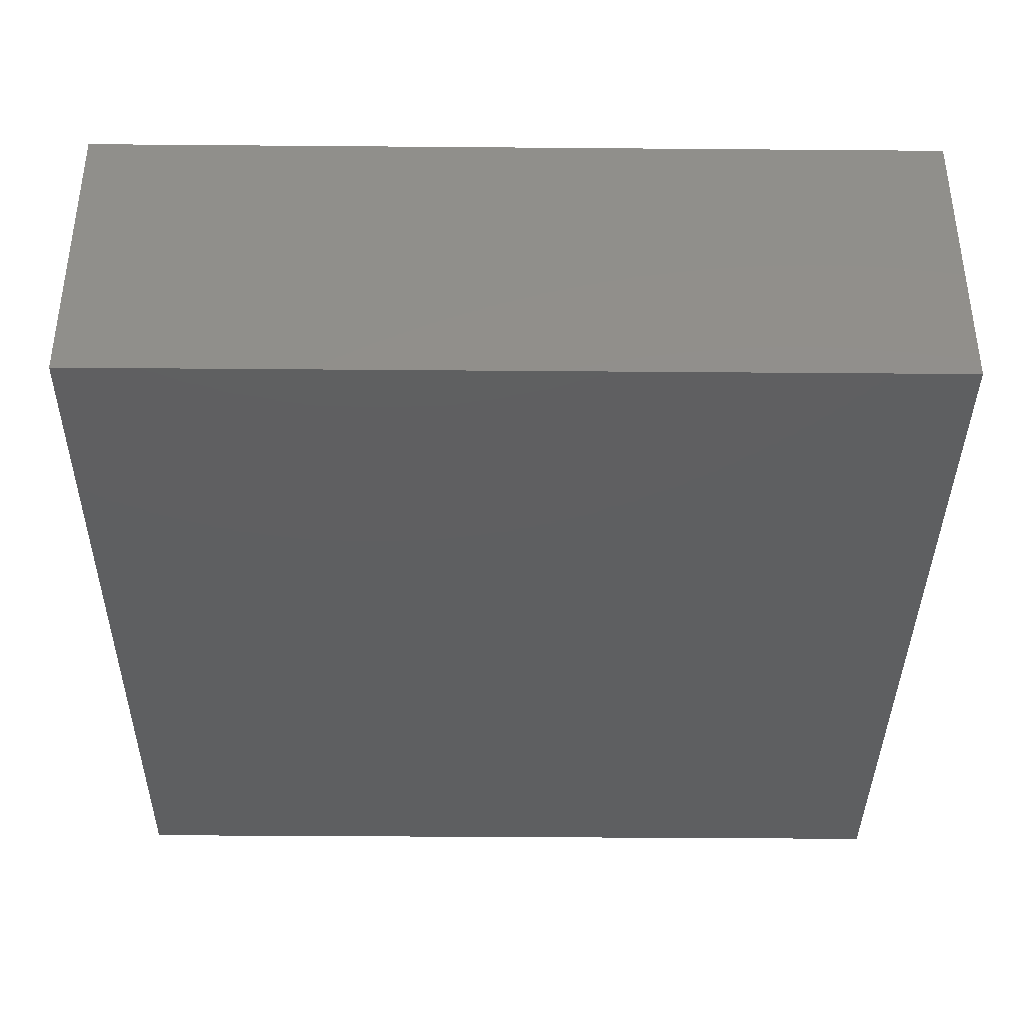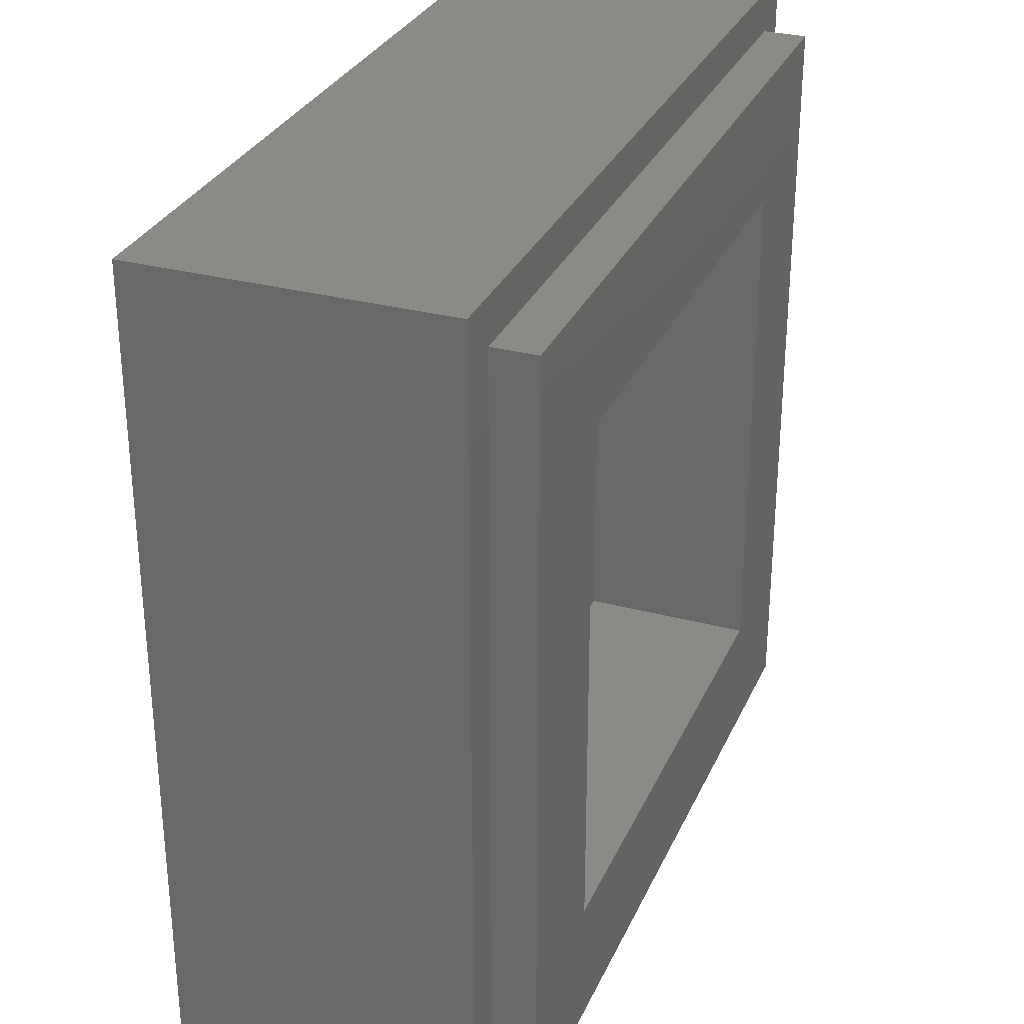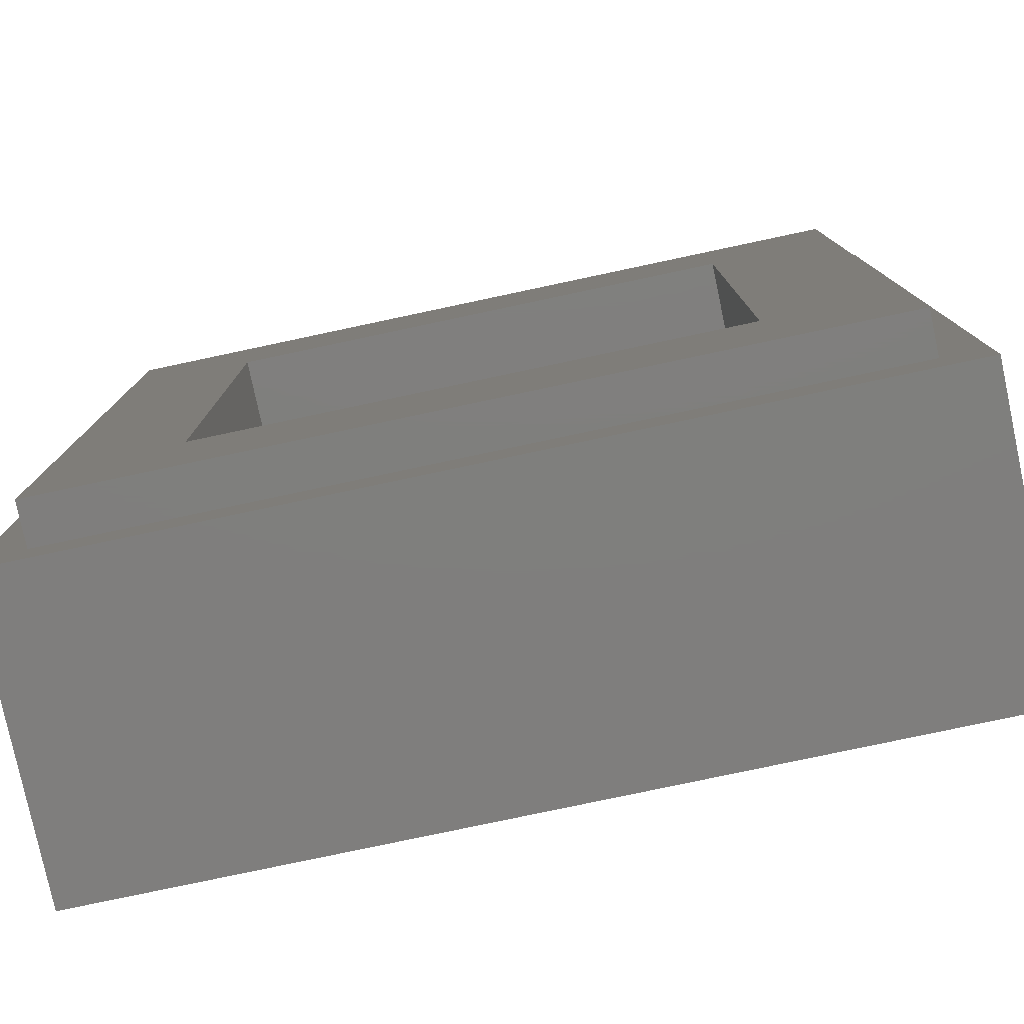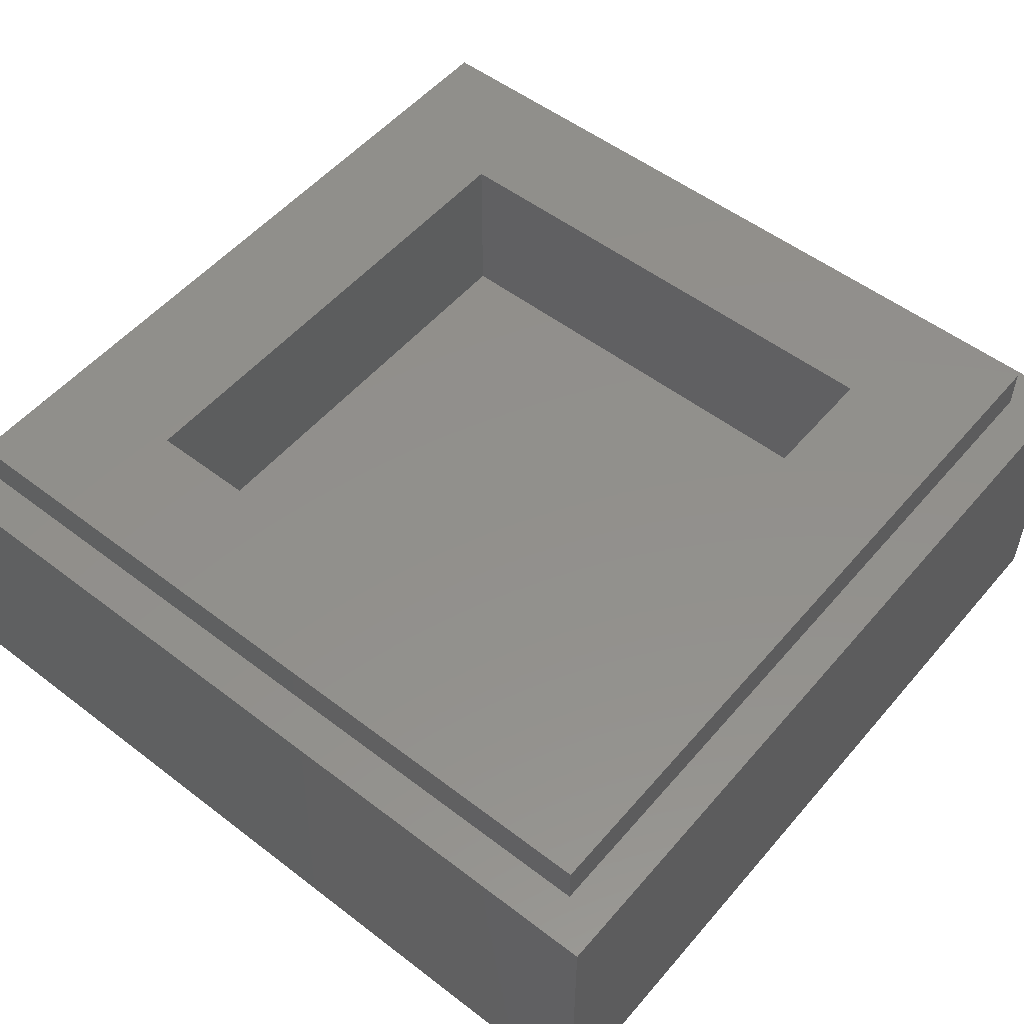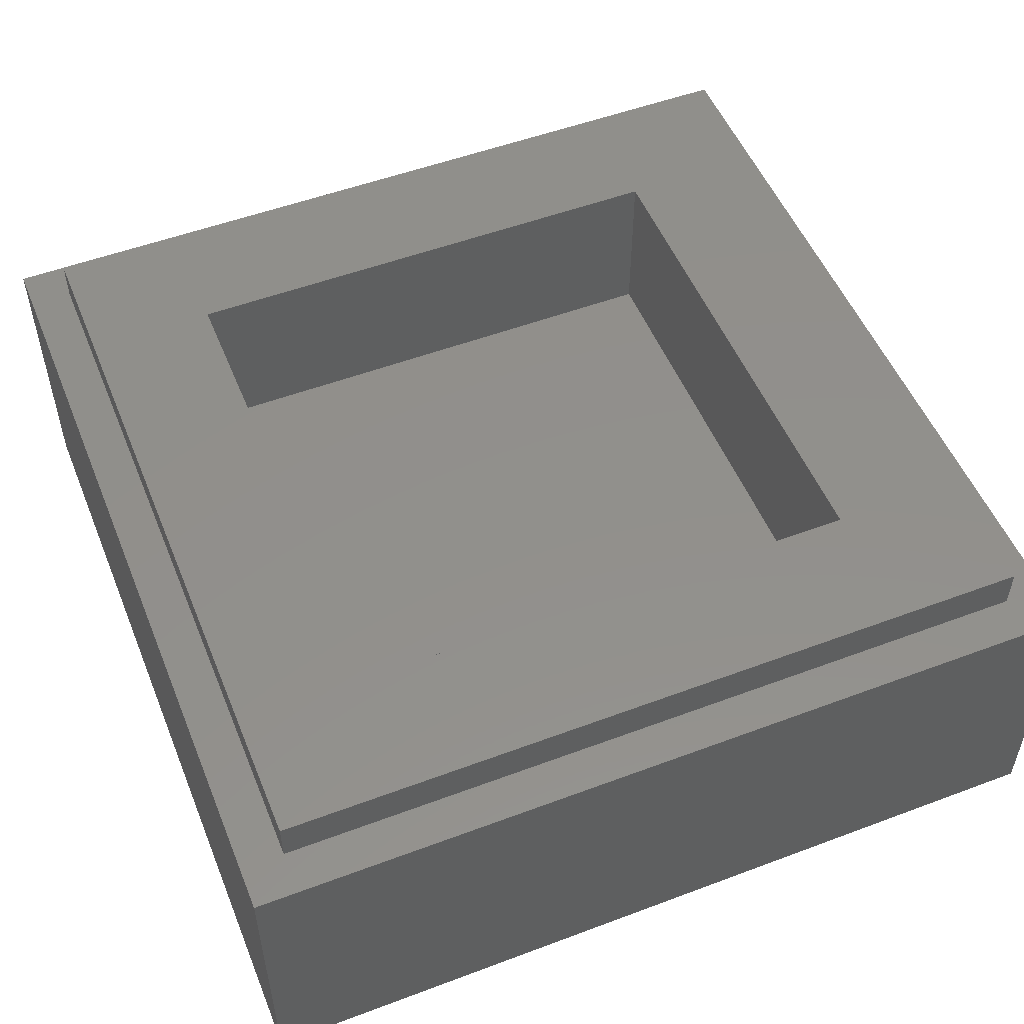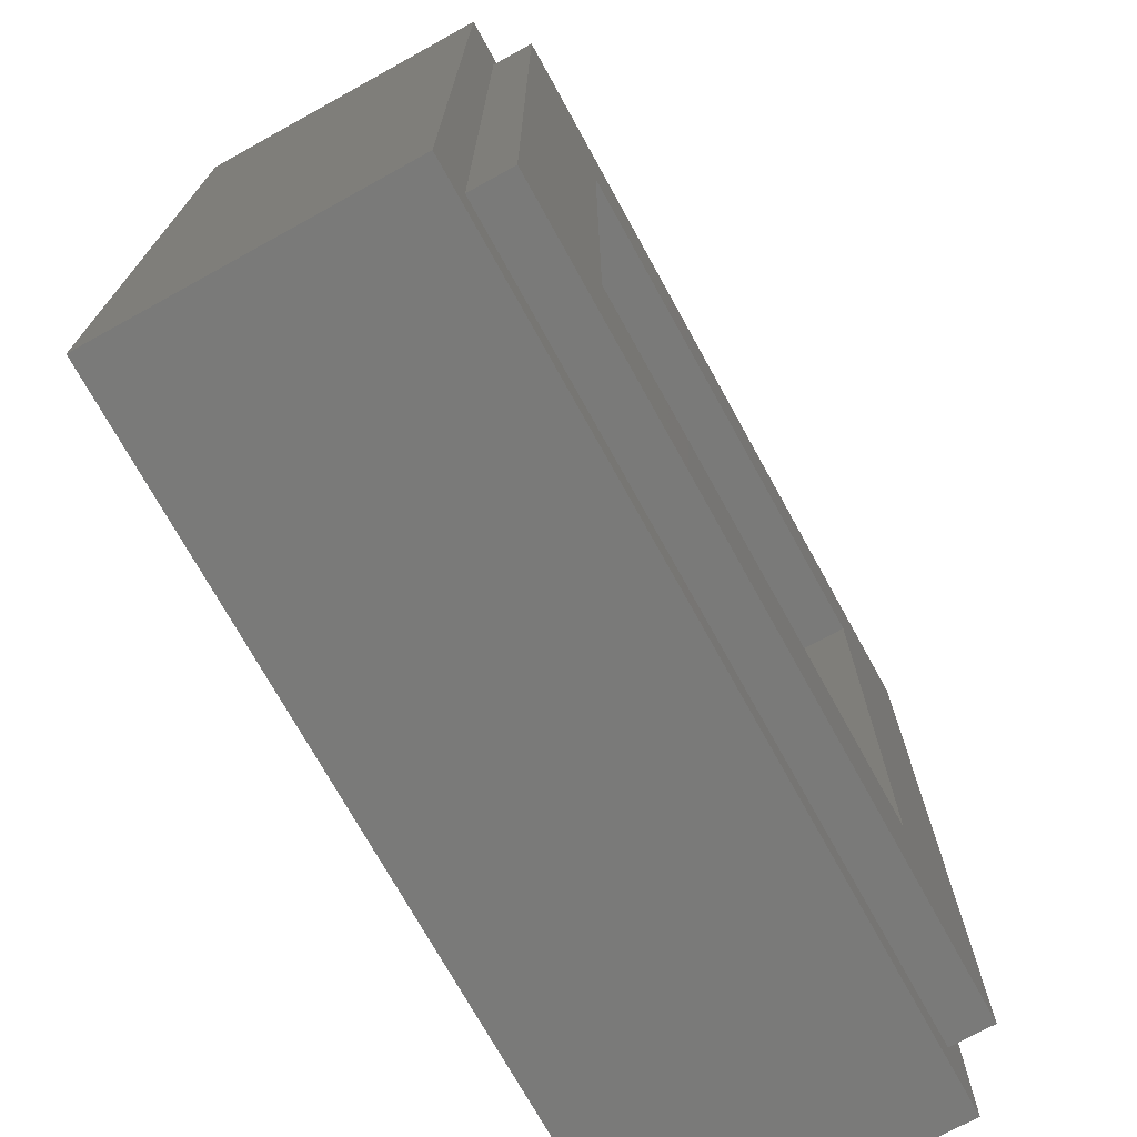
<metadata>
{"format":"stl","ext":"stl","renderer":"f3d","projection":"perspective","resolution":1024,"background":"white","views":[{"elev":-38.1,"azim":179.4,"up":"+Y"},{"elev":30.4,"azim":111.0,"up":"+Z"},{"elev":-78.7,"azim":-168.0,"up":"+Z"},{"elev":52.9,"azim":-50.6,"up":"+Y"},{"elev":52.4,"azim":158.0,"up":"+Y"},{"elev":-72.8,"azim":118.9,"up":"+Z"}]}
</metadata>
<code>
# stl→obj: 244 verts, 392 faces
v -0.24 0 0.18
v -0.26 0 0.18
v -0.2523 0 0.1785
v -0.2459 0 0.1741
v -0.2415 0 0.1677
v -0.24 0 0.16
v -0.28 0 0.18
v -0.28 0 0.16
v -0.2785 0 0.1677
v -0.2741 0 0.1741
v -0.2677 0 0.1785
v -0.28 0 -0.02
v -0.26 0 -0.02
v -0.2677 0 -0.01848
v -0.2741 0 -0.01414
v -0.2785 0 -0.007654
v -0.28 0 0
v -0.24 0 -0.02
v -0.24 0 0
v -0.2415 0 -0.007654
v -0.2459 0 -0.01414
v -0.2523 0 -0.01848
v -0.18 0 0.18
v -0.2 0 0.18
v -0.1923 0 0.1785
v -0.1859 0 0.1741
v -0.1815 0 0.1677
v -0.18 0 0.16
v -0.22 0 0.18
v -0.22 0 0.16
v -0.2185 0 0.1677
v -0.2141 0 0.1741
v -0.2077 0 0.1785
v -0.22 0 0.14
v -0.2 0 0.14
v -0.2077 0 0.1415
v -0.2141 0 0.1459
v -0.2185 0 0.1523
v -0.18 0 0.14
v -0.1815 0 0.1523
v -0.1859 0 0.1459
v -0.1923 0 0.1415
v -0.18 0 0.1
v -0.2 0 0.1
v -0.1923 0 0.09848
v -0.1859 0 0.09414
v -0.1815 0 0.08765
v -0.18 0 0.08
v -0.22 0 0.1
v -0.22 0 0.08
v -0.2185 0 0.08765
v -0.2141 0 0.09414
v -0.2077 0 0.09848
v -0.22 0 0.06
v -0.2 0 0.06
v -0.2077 0 0.06152
v -0.2141 0 0.06586
v -0.2185 0 0.07235
v -0.18 0 0.06
v -0.1815 0 0.07235
v -0.1859 0 0.06586
v -0.1923 0 0.06152
v -0.18 0 0.02
v -0.2 0 0.02
v -0.1923 0 0.01848
v -0.1859 0 0.01414
v -0.1815 0 0.007654
v -0.18 0 0
v -0.22 0 0.02
v -0.22 0 -0
v -0.2185 0 0.007654
v -0.2141 0 0.01414
v -0.2077 0 0.01848
v -0.22 0 -0.02
v -0.2 0 -0.02
v -0.2077 0 -0.01848
v -0.2141 0 -0.01414
v -0.2185 0 -0.007654
v -0.18 0 -0.02
v -0.1815 0 -0.007654
v -0.1859 0 -0.01414
v -0.1923 0 -0.01848
v -0.06 0 0.18
v -0.08 0 0.18
v -0.07235 0 0.1785
v -0.06586 0 0.1741
v -0.06152 0 0.1677
v -0.06 0 0.16
v -0.1 0 0.18
v -0.1 0 0.16
v -0.09848 0 0.1677
v -0.09414 0 0.1741
v -0.08765 0 0.1785
v -0.1 0 0.14
v -0.08 0 0.14
v -0.08765 0 0.1415
v -0.09414 0 0.1459
v -0.09848 0 0.1523
v -0.06 0 0.14
v -0.06152 0 0.1523
v -0.06586 0 0.1459
v -0.07235 0 0.1415
v 0 0 0.18
v -0.02 0 0.18
v -0.01235 0 0.1785
v -0.005858 0 0.1741
v -0.001522 0 0.1677
v 0 0 0.16
v -0.04 0 0.18
v -0.04 0 0.16
v -0.03848 0 0.1677
v -0.03414 0 0.1741
v -0.02765 0 0.1785
v -0.04 0 -0.02
v -0.02 0 -0.02
v -0.02765 0 -0.01848
v -0.03414 0 -0.01414
v -0.03848 0 -0.007654
v -0.04 0 0
v 0 0 -0.02
v 0 0 0
v -0.001522 0 -0.007654
v -0.005858 0 -0.01414
v -0.01235 0 -0.01848
v 0.06 0 0.18
v 0.04 0 0.18
v 0.04765 0 0.1785
v 0.05414 0 0.1741
v 0.05848 0 0.1677
v 0.06 0 0.16
v 0.02 0 0.18
v 0.02 0 0.16
v 0.02152 0 0.1677
v 0.02586 0 0.1741
v 0.03235 0 0.1785
v 0.02 0 0.14
v 0.04 0 0.14
v 0.03235 0 0.1415
v 0.02586 0 0.1459
v 0.02152 0 0.1523
v 0.06 0 0.14
v 0.05848 0 0.1523
v 0.05414 0 0.1459
v 0.04765 0 0.1415
v 0.06 0 0.1
v 0.04 0 0.1
v 0.04765 0 0.09848
v 0.05414 0 0.09414
v 0.05848 0 0.08765
v 0.06 0 0.08
v 0.02 0 0.1
v 0.02 0 0.08
v 0.02152 0 0.08765
v 0.02586 0 0.09414
v 0.03235 0 0.09848
v 0.02 0 0.06
v 0.04 0 0.06
v 0.03235 0 0.06152
v 0.02586 0 0.06586
v 0.02152 0 0.07235
v 0.06 0 0.06
v 0.05848 0 0.07235
v 0.05414 0 0.06586
v 0.04765 0 0.06152
v 0.06 0 0.02
v 0.04 0 0.02
v 0.04765 0 0.01848
v 0.05414 0 0.01414
v 0.05848 0 0.007654
v 0.06 0 0
v 0.02 0 0.02
v 0.02 0 -0
v 0.02152 0 0.007654
v 0.02586 0 0.01414
v 0.03235 0 0.01848
v 0.02 0 -0.02
v 0.04 0 -0.02
v 0.03235 0 -0.01848
v 0.02586 0 -0.01414
v 0.02152 0 -0.007654
v 0.06 0 -0.02
v 0.05848 0 -0.007654
v 0.05414 0 -0.01414
v 0.04765 0 -0.01848
v 0.36 0.32 0.36
v 0.24 0.32 0.24
v -0.24 0.32 0.24
v -0.36 0.32 0.36
v -0.24 0.32 -0.24
v -0.36 0.32 -0.36
v 0.24 0.32 -0.24
v 0.36 0.32 -0.36
v 0.4 0.28 0.4
v 0.36 0.28 0.36
v -0.36 0.28 0.36
v -0.4 0.28 0.4
v -0.36 0.28 -0.36
v -0.4 0.28 -0.4
v 0.36 0.28 -0.36
v 0.4 0.28 -0.4
v -0.4 0 0.4
v 0.4 0 0.4
v -0.4 0 -0.4
v 0.4 0 -0.4
v -0.24 0.16 0.24
v 0.24 0.16 0.24
v 0.24 0.16 -0.24
v -0.24 0.16 -0.24
v 0.4 0 -0.28
v -0.4 0 -0.28
v -0.4 0 0.28
v 0.4 0 0.28
v -0.38 0 -0.28
v -0.38 0 0.28
v 0.38 0 0.28
v 0.38 0 -0.28
v -0.36 0 0.26
v -0.34 0 0.24
v 0.34 0 0.24
v 0.36 0 0.26
v -0.36 0 -0.26
v -0.34 0 -0.24
v 0.36 0 -0.26
v 0.34 0 -0.24
v -0.04 0 0.14
v -0.32 0 0.22
v -0.32 0 0.18
v 0.32 0 0.18
v 0.32 0 0.22
v -0.32 0 -0.02
v -0.32 0 -0.22
v 0.32 0 -0.22
v 0.32 0 -0.02
v -0.26 0 0.16
v -0.26 0 0
v -0.2 0 0.16
v -0.2 0 0.08
v -0.2 0 0
v -0.08 0 0.16
v -0.02 0 0.16
v -0.02 0 0
v 0.04 0 0.16
v 0.04 0 0.08
v 0.04 0 0
f 1 2 3
f 1 3 4
f 1 4 5
f 1 5 6
f 7 8 9
f 7 9 10
f 7 10 11
f 7 11 2
f 12 13 14
f 12 14 15
f 12 15 16
f 12 16 17
f 18 19 20
f 18 20 21
f 18 21 22
f 18 22 13
f 23 24 25
f 23 25 26
f 23 26 27
f 23 27 28
f 29 30 31
f 29 31 32
f 29 32 33
f 29 33 24
f 34 35 36
f 34 36 37
f 34 37 38
f 34 38 30
f 39 28 40
f 39 40 41
f 39 41 42
f 39 42 35
f 43 44 45
f 43 45 46
f 43 46 47
f 43 47 48
f 49 50 51
f 49 51 52
f 49 52 53
f 49 53 44
f 54 55 56
f 54 56 57
f 54 57 58
f 54 58 50
f 59 48 60
f 59 60 61
f 59 61 62
f 59 62 55
f 63 64 65
f 63 65 66
f 63 66 67
f 63 67 68
f 69 70 71
f 69 71 72
f 69 72 73
f 69 73 64
f 74 75 76
f 74 76 77
f 74 77 78
f 74 78 70
f 79 68 80
f 79 80 81
f 79 81 82
f 79 82 75
f 83 84 85
f 83 85 86
f 83 86 87
f 83 87 88
f 89 90 91
f 89 91 92
f 89 92 93
f 89 93 84
f 94 95 96
f 94 96 97
f 94 97 98
f 94 98 90
f 99 88 100
f 99 100 101
f 99 101 102
f 99 102 95
f 103 104 105
f 103 105 106
f 103 106 107
f 103 107 108
f 109 110 111
f 109 111 112
f 109 112 113
f 109 113 104
f 114 115 116
f 114 116 117
f 114 117 118
f 114 118 119
f 120 121 122
f 120 122 123
f 120 123 124
f 120 124 115
f 125 126 127
f 125 127 128
f 125 128 129
f 125 129 130
f 131 132 133
f 131 133 134
f 131 134 135
f 131 135 126
f 136 137 138
f 136 138 139
f 136 139 140
f 136 140 132
f 141 130 142
f 141 142 143
f 141 143 144
f 141 144 137
f 145 146 147
f 145 147 148
f 145 148 149
f 145 149 150
f 151 152 153
f 151 153 154
f 151 154 155
f 151 155 146
f 156 157 158
f 156 158 159
f 156 159 160
f 156 160 152
f 161 150 162
f 161 162 163
f 161 163 164
f 161 164 157
f 165 166 167
f 165 167 168
f 165 168 169
f 165 169 170
f 171 172 173
f 171 173 174
f 171 174 175
f 171 175 166
f 176 177 178
f 176 178 179
f 176 179 180
f 176 180 172
f 181 170 182
f 181 182 183
f 181 183 184
f 181 184 177
f 185 186 187
f 185 187 188
f 188 187 189
f 188 189 190
f 190 189 191
f 190 191 192
f 192 191 186
f 192 186 185
f 193 194 195
f 193 195 196
f 196 195 197
f 196 197 198
f 198 197 199
f 198 199 200
f 200 199 194
f 200 194 193
f 196 201 202
f 196 202 193
f 198 203 201
f 198 201 196
f 200 204 203
f 200 203 198
f 193 202 204
f 193 204 200
f 205 206 207
f 205 207 208
f 205 187 186
f 205 186 206
f 208 189 187
f 208 187 205
f 207 191 189
f 207 189 208
f 206 186 191
f 206 191 207
f 188 195 194
f 188 194 185
f 190 197 195
f 190 195 188
f 192 199 197
f 192 197 190
f 185 194 199
f 185 199 192
f 203 204 209
f 203 209 210
f 202 201 211
f 202 211 212
f 210 213 214
f 210 214 211
f 212 215 216
f 212 216 209
f 217 218 219
f 217 219 220
f 217 221 222
f 217 222 218
f 223 224 222
f 223 222 221
f 223 220 219
f 223 219 224
f 1 18 74
f 1 74 29
f 34 49 43
f 34 43 39
f 54 69 63
f 54 63 59
f 23 39 94
f 23 94 89
f 83 99 225
f 83 225 109
f 39 79 114
f 39 114 225
f 103 120 176
f 103 176 131
f 136 151 145
f 136 145 141
f 156 171 165
f 156 165 161
f 226 227 228
f 226 228 229
f 230 231 232
f 230 232 233
f 227 230 12
f 227 12 7
f 228 125 181
f 228 181 233
f 234 6 5
f 234 5 4
f 234 4 3
f 234 3 2
f 234 2 11
f 234 11 10
f 234 10 9
f 234 9 8
f 235 17 16
f 235 16 15
f 235 15 14
f 235 14 13
f 235 13 22
f 235 22 21
f 235 21 20
f 235 20 19
f 236 28 27
f 236 27 26
f 236 26 25
f 236 25 24
f 236 24 33
f 236 33 32
f 236 32 31
f 236 31 30
f 236 30 38
f 236 38 37
f 236 37 36
f 236 36 35
f 236 35 42
f 236 42 41
f 236 41 40
f 236 40 28
f 237 48 47
f 237 47 46
f 237 46 45
f 237 45 44
f 237 44 53
f 237 53 52
f 237 52 51
f 237 51 50
f 237 50 58
f 237 58 57
f 237 57 56
f 237 56 55
f 237 55 62
f 237 62 61
f 237 61 60
f 237 60 48
f 238 68 67
f 238 67 66
f 238 66 65
f 238 65 64
f 238 64 73
f 238 73 72
f 238 72 71
f 238 71 70
f 238 70 78
f 238 78 77
f 238 77 76
f 238 76 75
f 238 75 82
f 238 82 81
f 238 81 80
f 238 80 68
f 239 88 87
f 239 87 86
f 239 86 85
f 239 85 84
f 239 84 93
f 239 93 92
f 239 92 91
f 239 91 90
f 239 90 98
f 239 98 97
f 239 97 96
f 239 96 95
f 239 95 102
f 239 102 101
f 239 101 100
f 239 100 88
f 240 108 107
f 240 107 106
f 240 106 105
f 240 105 104
f 240 104 113
f 240 113 112
f 240 112 111
f 240 111 110
f 241 119 118
f 241 118 117
f 241 117 116
f 241 116 115
f 241 115 124
f 241 124 123
f 241 123 122
f 241 122 121
f 242 130 129
f 242 129 128
f 242 128 127
f 242 127 126
f 242 126 135
f 242 135 134
f 242 134 133
f 242 133 132
f 242 132 140
f 242 140 139
f 242 139 138
f 242 138 137
f 242 137 144
f 242 144 143
f 242 143 142
f 242 142 130
f 243 150 149
f 243 149 148
f 243 148 147
f 243 147 146
f 243 146 155
f 243 155 154
f 243 154 153
f 243 153 152
f 243 152 160
f 243 160 159
f 243 159 158
f 243 158 157
f 243 157 164
f 243 164 163
f 243 163 162
f 243 162 150
f 244 170 169
f 244 169 168
f 244 168 167
f 244 167 166
f 244 166 175
f 244 175 174
f 244 174 173
f 244 173 172
f 244 172 180
f 244 180 179
f 244 179 178
f 244 178 177
f 244 177 184
f 244 184 183
f 244 183 182
f 244 182 170
f 214 217 220
f 214 220 215
f 214 213 221
f 214 221 217
f 216 223 221
f 216 221 213
f 216 215 220
f 216 220 223
f 218 226 229
f 218 229 219
f 218 222 231
f 218 231 226
f 224 232 231
f 224 231 222
f 224 219 229
f 224 229 232
f 8 17 19
f 8 19 6
f 110 119 121
f 110 121 108

</code>
